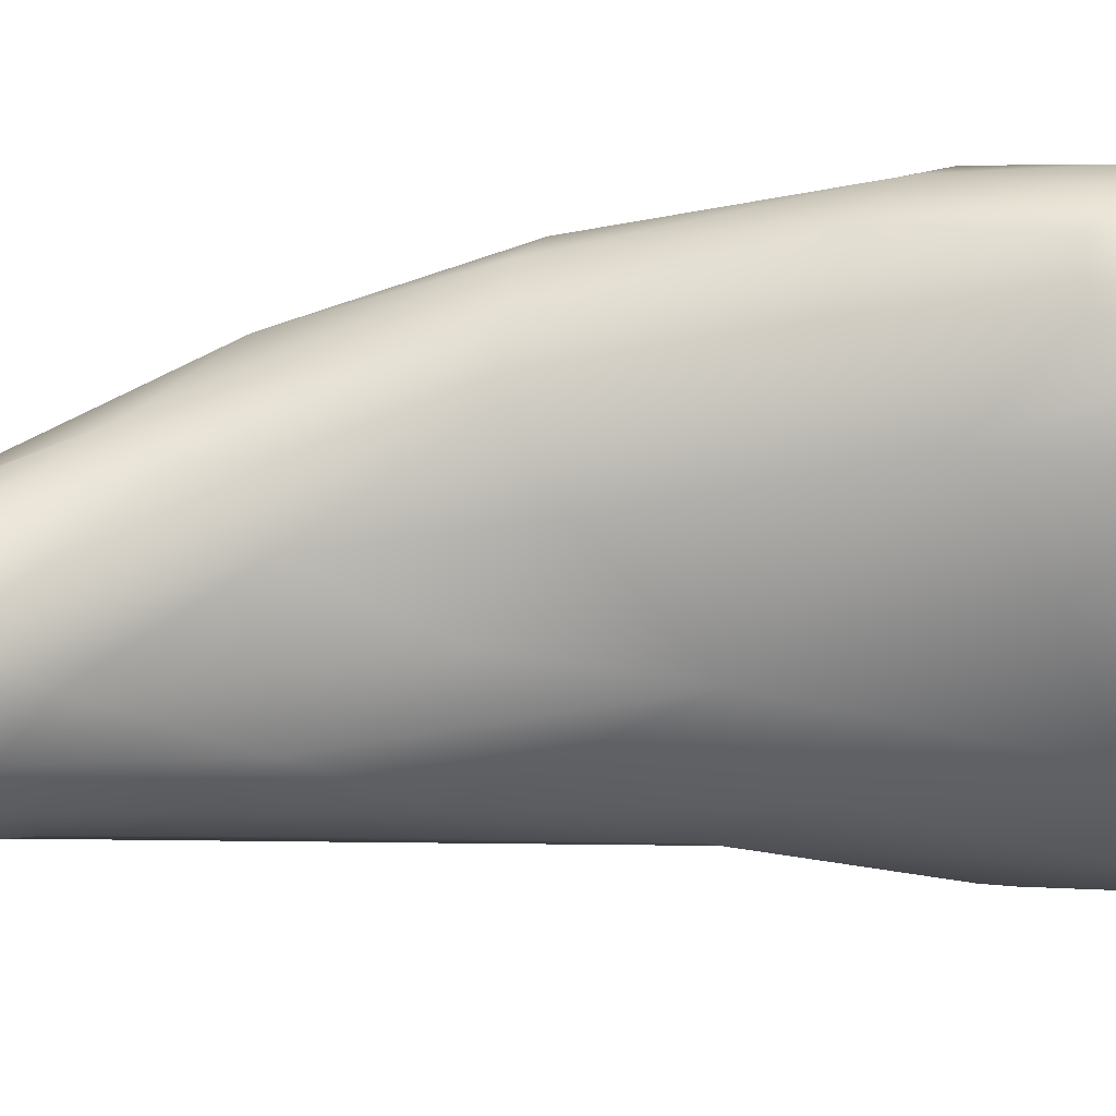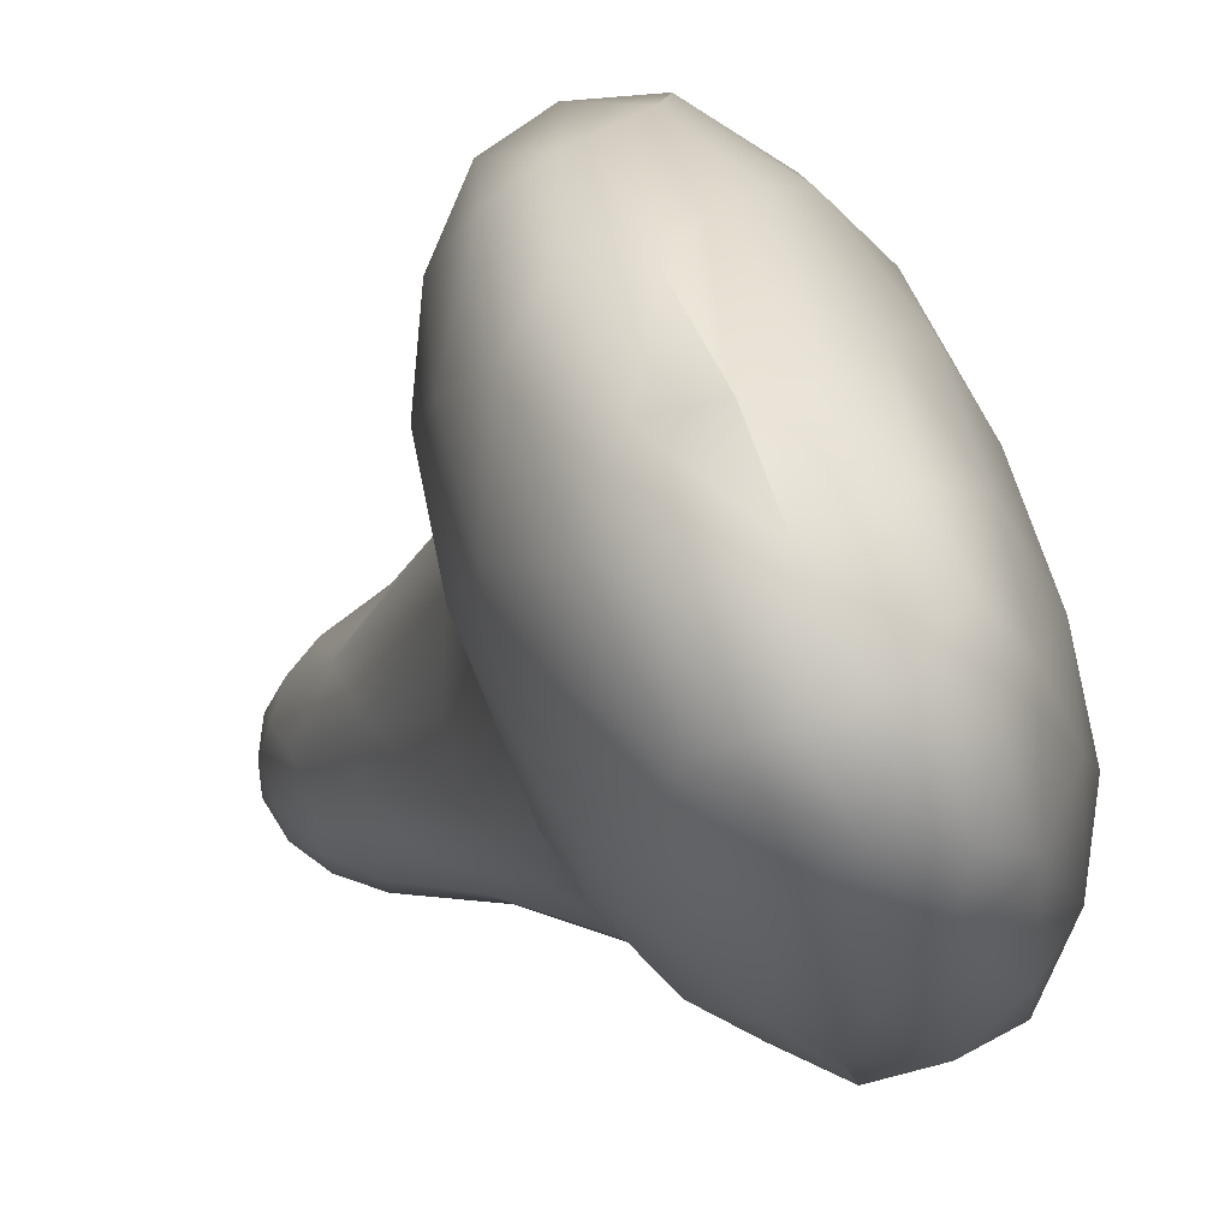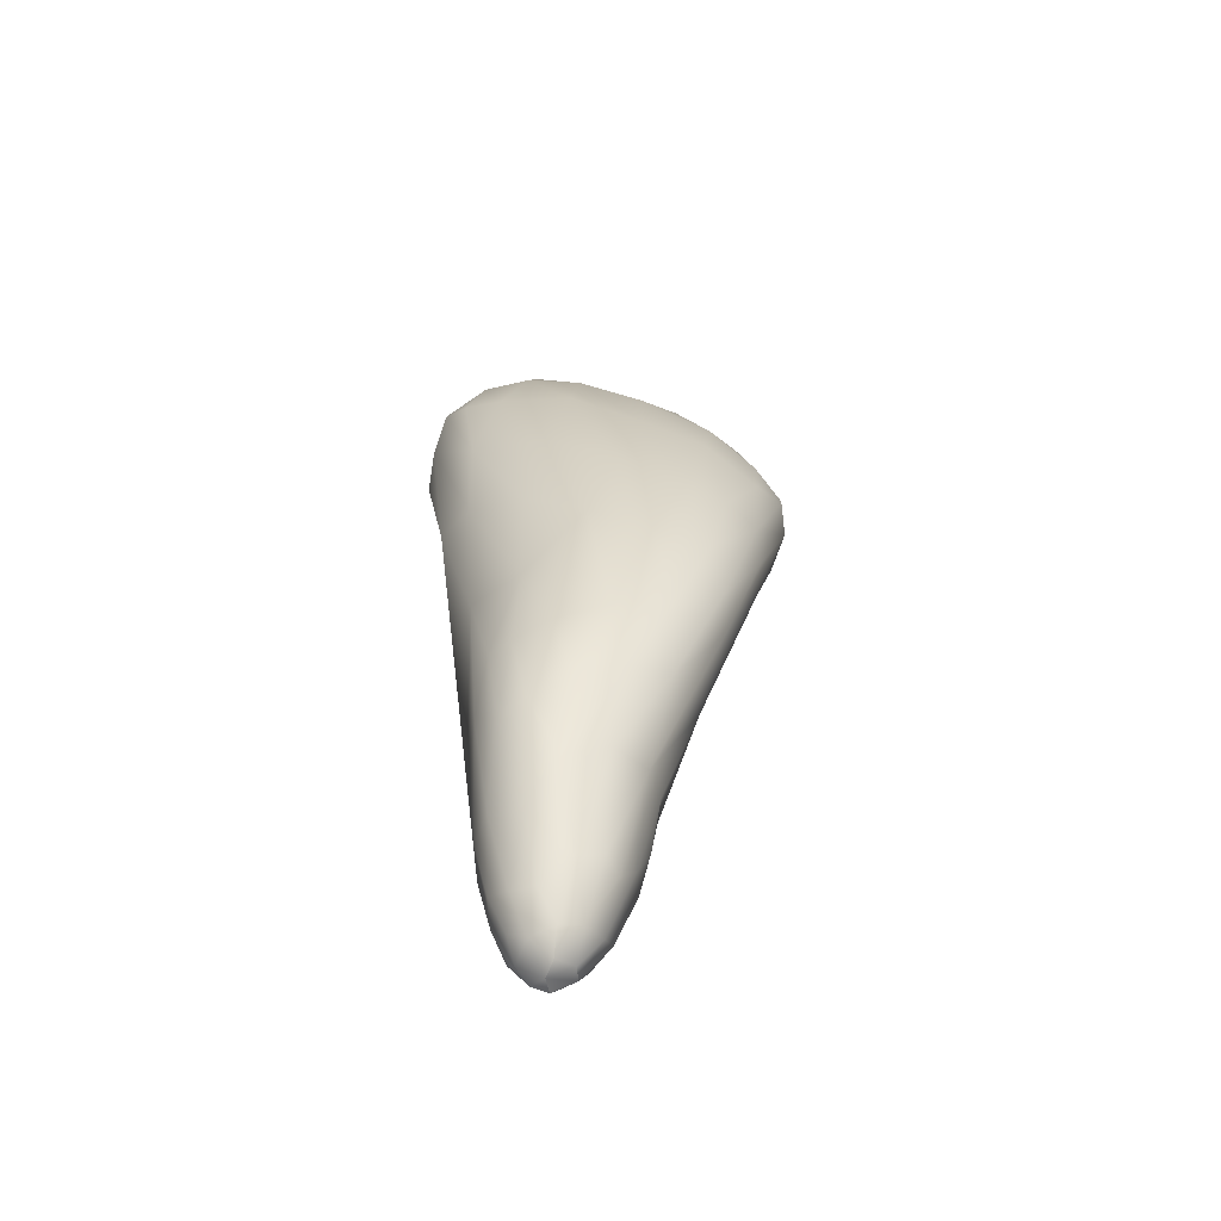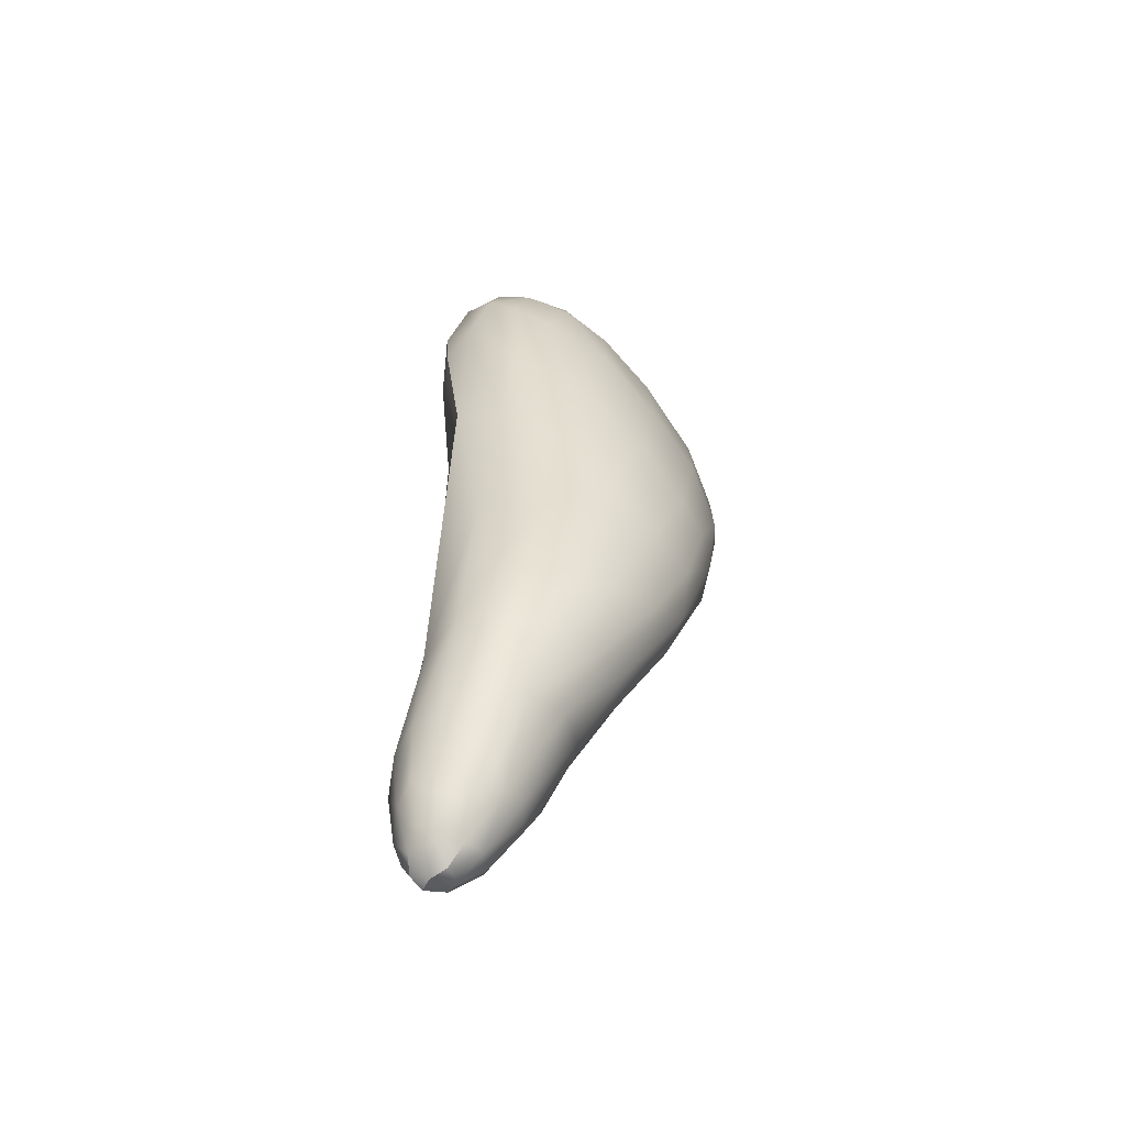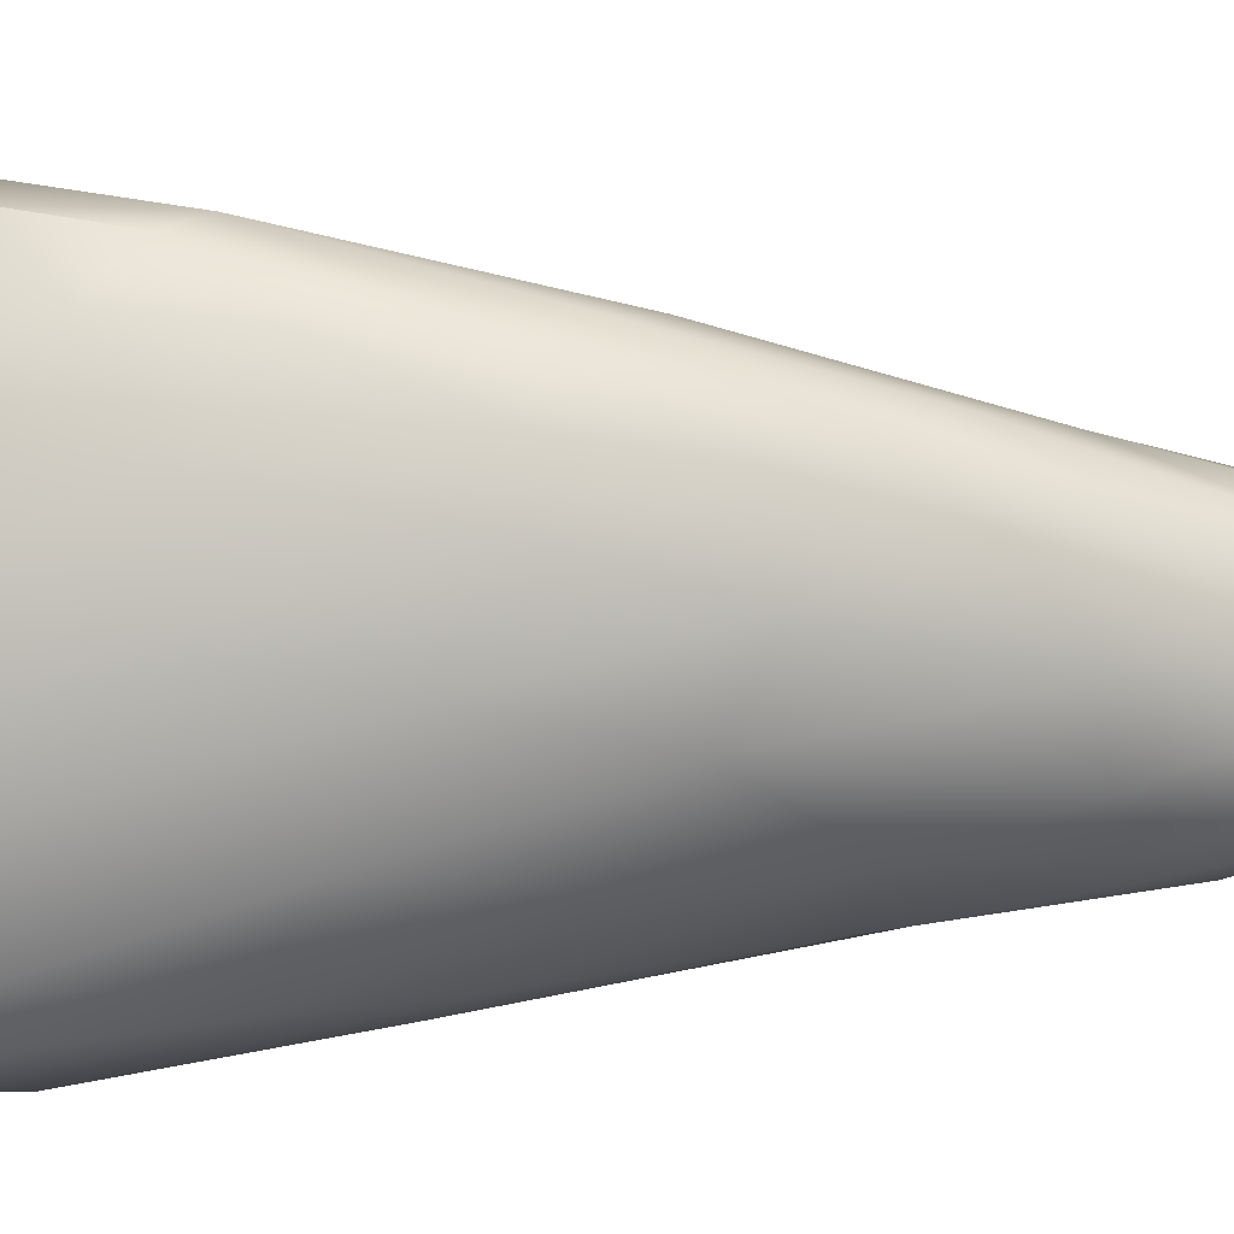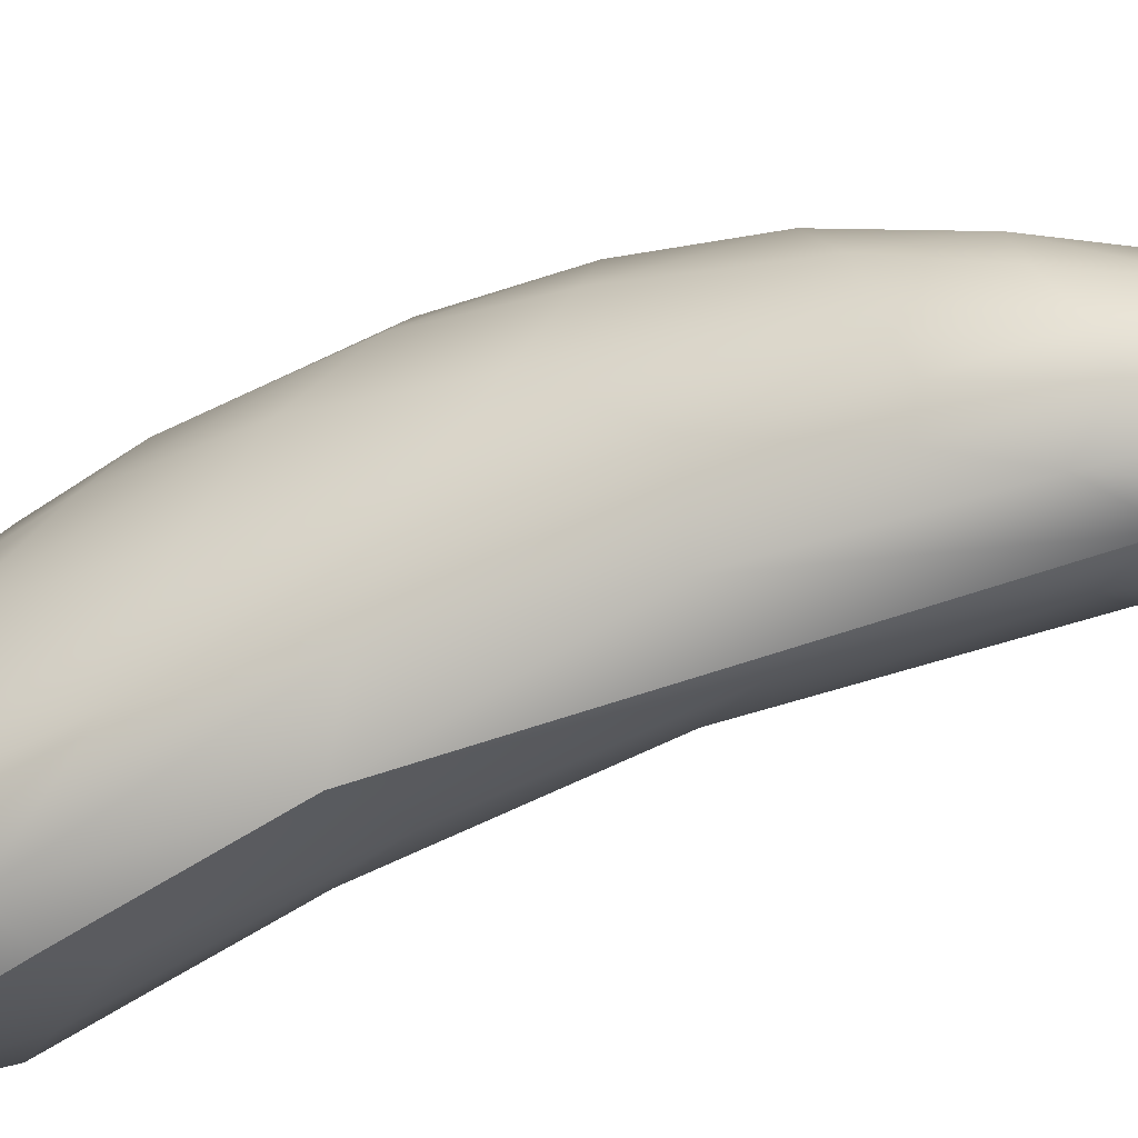
<metadata>
{"format":"obj","ext":"obj","renderer":"f3d","projection":"perspective","resolution":1024,"background":"white","views":[{"elev":12.1,"azim":89.2,"up":"+Z"},{"elev":-2.6,"azim":176.2,"up":"+Z"},{"elev":-69.5,"azim":-82.6,"up":"+Y"},{"elev":-65.7,"azim":-117.1,"up":"+Y"},{"elev":25.3,"azim":-88.1,"up":"+Z"},{"elev":-49.0,"azim":-56.7,"up":"+Z"}]}
</metadata>
<code>
v -10.54 -184.9 1484
v -10.49 -184.2 1485
v -9.91 -184.6 1484
v -11.94 -167.8 1482
v -11.61 -168.7 1482
v -11.12 -169 1483
v -11.33 -167.8 1483
v -11.48 -171.2 1488
v -11.03 -171.8 1488
v -11.71 -173.9 1487
v -10.79 -170.6 1487
v -11.66 -169.8 1482
v -14.27 -169.6 1486
v -14.46 -168.2 1485
v -13.74 -168.5 1486
v -10.84 -179.5 1484
v -10.11 -181.5 1483
v -9.797 -182.5 1484
v -9.183 -183.8 1483
v -9.397 -183.3 1483
v -9.335 -183.8 1484
v -9.11 -184.6 1483
v -9.047 -184.6 1483
v -9.09 -185.2 1483
v -9.075 -185.6 1483
v -12.49 -184 1483
v -13.46 -182.4 1484
v -13.21 -182.1 1485
v -13.94 -180.9 1484
v -12.34 -183.6 1484
v -11.35 -185.6 1483
v -11.63 -185.4 1483
v -13.67 -180.2 1485
v -14.43 -178.2 1485
v -13.9 -178.1 1486
v -14.54 -176 1486
v -14.06 -176 1487
v -14.41 -173 1486
v -15.1 -175.2 1485
v -15.06 -172.7 1485
v -13.47 -172.1 1487
v -14.16 -171.1 1487
v -13.42 -170.3 1487
v -11.12 -177.6 1483
v -10.84 -179.5 1483
v -11.1 -176.6 1485
v -10.68 -171.9 1484
v -11.33 -171.1 1482
v -11.27 -175.1 1483
v -11.91 -173.8 1482
v -13.82 -167.2 1485
v -13.36 -175.9 1487
v -13.6 -173.8 1487
v -12.38 -171.3 1488
v -12.17 -170.1 1488
v -12.95 -169.3 1487
v -13.16 -167.6 1486
v -12.4 -168.5 1487
v -13.26 -179.2 1486
v -12.81 -172.8 1488
v -12.05 -168 1486
v -11.39 -169.5 1487
v -12.27 -173.3 1488
v -12.93 -176.8 1487
v -12.42 -177.2 1487
v -10.64 -171.7 1487
v -11.16 -174.2 1487
v -10.4 -170.5 1486
v -10.68 -173 1486
v -10.46 -169.3 1485
v -10.31 -170.8 1485
v -10.57 -170 1484
v -10.76 -168.6 1484
v -11.3 -177.3 1486
v -11.76 -177.2 1487
v -10.79 -169.5 1487
v -11.28 -168.3 1486
v -10.89 -168.4 1486
v -11.77 -167.3 1485
v -12.51 -167.1 1485
v -12.86 -166.7 1484
v -14.17 -167 1484
v -13.67 -166.6 1483
v -11.39 -167.4 1484
v -12.04 -166.8 1484
v -12.85 -166.6 1483
v -12.12 -167.1 1483
v -9.687 -183.6 1484
v -9.236 -185.8 1483
v -9.367 -184.9 1484
v -9.651 -185.7 1484
v -10.41 -182.8 1485
v -11.12 -186 1483
v -10.63 -186.5 1483
v -10.48 -186.4 1483
v -11.18 -185.3 1484
v -10.77 -185.4 1484
v -11.7 -183.3 1485
v -9.275 -186.3 1483
v -9.473 -186.7 1483
v -9.51 -186.5 1483
v -9.836 -186.8 1483
v -9.907 -186.7 1483
v -10.17 -186.8 1483
v -10.03 -186.1 1484
v -12.76 -181.6 1485
v -12.61 -179.7 1486
v -11.58 -180.9 1486
v -11.06 -183.2 1485
v -10.97 -180.4 1485
v -12.19 -168.7 1481
v -13.36 -166.9 1482
v -12.91 -167.5 1482
v -10.48 -186.6 1482
v -10.22 -185.7 1482
v -10.42 -184.3 1482
v -11.14 -184.3 1482
v -10.75 -185.5 1482
v -11.77 -177.8 1482
v -10.63 -181.8 1482
v -11.03 -179.5 1482
v -9.279 -185.9 1482
v -10.07 -182.1 1483
v -9.609 -183.2 1482
v -9.231 -184.2 1482
v -13.65 -181.3 1482
v -13.18 -182.9 1483
v -12.87 -182.9 1482
v -13.92 -181.1 1483
v -11.93 -184.8 1483
v -14.15 -179.2 1483
v -14.76 -177.6 1484
v -14.84 -176.6 1483
v -14.84 -170.2 1485
v -12.43 -170.9 1481
v -15.33 -174.3 1483
v -15.48 -171.7 1484
v -15.23 -169.5 1484
v -15.15 -168.3 1483
v -14.71 -167.6 1483
v -15.55 -171.5 1482
v -15.52 -169.8 1483
v -15.33 -169.4 1482
v -15.1 -173.5 1481
v -15.41 -171.1 1481
v -14.47 -175.8 1481
v -13.74 -175 1481
v -14.62 -171.7 1480
v -13.75 -170.4 1480
v -14.35 -169.5 1480
v -15.07 -170.4 1481
v -13.86 -171.9 1480
v -13.49 -169.2 1480
v -12.87 -169 1481
v -13.23 -172.4 1480
v -12.58 -175.3 1481
v -12.27 -178.9 1481
v -14.87 -168.9 1481
v -14.77 -167.8 1482
v -14.31 -166.9 1483
v -14.06 -167.7 1481
v -13.63 -168.3 1481
v -14.19 -167.1 1482
v -9.709 -183.8 1482
v -9.373 -185 1482
v -10.37 -183.3 1482
v -9.833 -184.9 1482
v -9.669 -186 1482
v -11 -185.9 1482
v -11.73 -184.4 1482
v -10.43 -186.3 1482
v -9.593 -186.6 1482
v -9.954 -186.6 1482
v -13.36 -181.1 1482
v -13.5 -178.8 1482
v -12.59 -182.2 1482
v -11.65 -182.7 1481
v -11.32 -181.7 1482
v -12.38 -171.3 1488
v -12.51 -167.1 1485
v -9.473 -186.7 1483
v -9.473 -186.7 1483
v -9.473 -186.7 1483
v -9.51 -186.5 1483
v -9.836 -186.8 1483
v -10.17 -186.8 1483
v -13.74 -175 1481
v -13.75 -170.4 1480
v -13.86 -171.9 1480
v -9.593 -186.6 1482
g grp1
f 3 2 1
f 6 5 4
f 6 4 7
f 10 9 8
f 8 9 11
f 6 12 5
f 15 14 13
f 18 17 16
f 20 18 19
f 21 19 18
f 20 17 18
f 22 19 21
f 19 22 23
f 23 20 19
f 25 24 23
f 28 27 26
f 27 28 29
f 30 28 26
f 26 31 30
f 32 31 26
f 33 29 28
f 35 34 33
f 34 29 33
f 35 36 34
f 37 36 35
f 38 36 37
f 39 34 36
f 38 40 36
f 40 39 36
f 42 38 41
f 43 42 41
f 43 13 42
f 15 13 43
f 16 45 44
f 16 17 45
f 44 46 16
f 49 48 47
f 50 48 49
f 14 15 51
f 37 35 52
f 52 53 37
f 53 41 38
f 54 43 41
f 55 43 54
f 56 43 55
f 56 15 43
f 57 15 56
f 56 58 57
f 59 35 33
f 52 35 59
f 60 53 52
f 60 41 53
f 60 54 41
f 58 56 55
f 58 62 61
f 63 60 52
f 179 60 63
f 64 63 52
f 8 179 63
f 8 55 179
f 55 62 58
f 8 62 55
f 8 11 62
f 65 63 64
f 10 63 65
f 10 8 63
f 66 11 9
f 66 9 67
f 67 9 10
f 66 68 11
f 69 68 66
f 71 70 68
f 72 70 71
f 72 73 70
f 73 6 7
f 72 6 73
f 47 48 72
f 72 48 6
f 68 69 71
f 47 72 71
f 69 47 71
f 69 49 47
f 74 69 67
f 75 74 67
f 46 69 74
f 46 49 69
f 49 46 44
f 15 57 51
f 68 76 11
f 77 62 76
f 78 77 76
f 11 76 62
f 79 61 77
f 61 62 77
f 58 61 80
f 57 58 80
f 79 180 61
f 81 57 80
f 81 51 57
f 83 82 51
f 81 83 51
f 76 70 78
f 68 70 76
f 79 78 84
f 78 79 77
f 81 79 85
f 84 85 79
f 81 180 79
f 81 86 83
f 73 84 78
f 73 78 70
f 7 84 73
f 87 84 7
f 87 85 84
f 85 86 81
f 87 86 85
f 4 87 7
f 21 18 88
f 25 23 22
f 89 25 22
f 88 90 21
f 21 90 22
f 90 91 89
f 92 3 88
f 3 90 88
f 3 91 90
f 94 31 93
f 31 94 95
f 30 31 96
f 95 96 31
f 98 96 97
f 96 98 30
f 95 97 96
f 1 98 97
f 89 99 25
f 101 100 99
f 102 181 184
f 102 184 103
f 103 104 102
f 95 104 103
f 94 104 95
f 89 101 99
f 103 101 105
f 95 103 105
f 95 105 97
f 89 91 101
f 91 105 101
f 105 1 97
f 1 105 91
f 106 33 28
f 106 28 30
f 106 59 33
f 107 64 59
f 59 64 52
f 65 64 107
f 65 108 75
f 10 65 75
f 98 106 30
f 106 107 59
f 98 107 106
f 107 108 65
f 98 108 107
f 98 109 108
f 98 1 109
f 1 2 109
f 16 110 18
f 18 92 88
f 110 92 18
f 92 2 3
f 92 109 2
f 74 16 46
f 110 16 74
f 108 92 110
f 108 109 92
f 110 74 75
f 75 108 110
f 10 75 67
f 91 3 1
f 22 90 89
f 66 67 69
f 37 53 38
f 48 12 6
f 32 93 31
f 5 111 4
f 113 112 87
f 87 112 86
f 114 185 186
f 4 113 87
f 117 116 115
f 115 118 117
f 121 120 119
f 5 12 111
f 25 122 24
f 123 17 20
f 124 120 123
f 124 123 20
f 20 23 125
f 23 24 125
f 128 127 126
f 126 127 129
f 27 29 129
f 127 26 27
f 127 27 129
f 130 26 127
f 26 130 32
f 93 32 130
f 129 132 131
f 132 133 131
f 29 132 129
f 29 34 132
f 34 39 132
f 40 38 134
f 38 42 134
f 13 134 42
f 120 121 123
f 121 45 17
f 45 121 44
f 123 121 17
f 121 49 44
f 49 121 119
f 50 49 119
f 12 48 135
f 48 50 135
f 14 134 13
f 129 131 126
f 39 136 132
f 132 136 133
f 40 137 39
f 40 134 138
f 40 138 137
f 14 138 134
f 138 140 139
f 138 14 140
f 136 39 137
f 136 137 141
f 137 142 141
f 138 142 137
f 139 142 138
f 142 139 143
f 136 141 144
f 144 133 136
f 143 141 142
f 143 145 141
f 145 144 141
f 148 147 146
f 146 144 148
f 150 149 148
f 148 151 150
f 148 152 147
f 149 152 148
f 150 153 149
f 153 154 188
f 154 135 188
f 111 135 154
f 189 155 187
f 135 155 188
f 155 189 188
f 156 187 155
f 156 119 157
f 156 135 50
f 51 82 14
f 82 140 14
f 145 151 144
f 144 151 148
f 143 158 151
f 143 151 145
f 143 159 158
f 139 159 143
f 139 140 159
f 140 160 159
f 83 160 82
f 160 140 82
f 158 150 151
f 158 161 150
f 150 161 162
f 159 161 158
f 159 163 161
f 160 163 159
f 160 83 163
f 86 112 83
f 112 163 83
f 162 153 150
f 162 161 113
f 112 161 163
f 112 113 161
f 162 113 154
f 162 154 153
f 4 111 113
f 111 154 113
f 120 124 164
f 124 125 164
f 125 165 164
f 125 24 165
f 166 120 164
f 164 165 167
f 165 24 122
f 168 167 165
f 166 164 167
f 116 167 115
f 116 166 167
f 93 169 114
f 130 169 93
f 130 170 169
f 127 128 130
f 128 170 130
f 169 171 114
f 118 169 170
f 169 118 171
f 170 117 118
f 114 94 93
f 114 186 94
f 99 122 25
f 99 172 122
f 182 172 99
f 185 190 183
f 185 173 190
f 185 114 173
f 172 168 122
f 173 168 172
f 171 173 114
f 171 115 173
f 115 171 118
f 165 122 168
f 173 115 168
f 167 168 115
f 126 174 128
f 131 174 126
f 146 133 144
f 146 131 133
f 146 175 131
f 174 176 128
f 176 170 128
f 175 176 174
f 177 176 175
f 170 176 117
f 177 117 176
f 177 116 117
f 166 178 120
f 177 178 166
f 116 177 166
f 120 178 119
f 178 157 119
f 177 157 178
f 157 187 156
f 177 187 157
f 175 147 177
f 175 174 131
f 175 146 147
f 156 155 135
f 156 50 119
f 135 111 12
f 125 124 20

</code>
